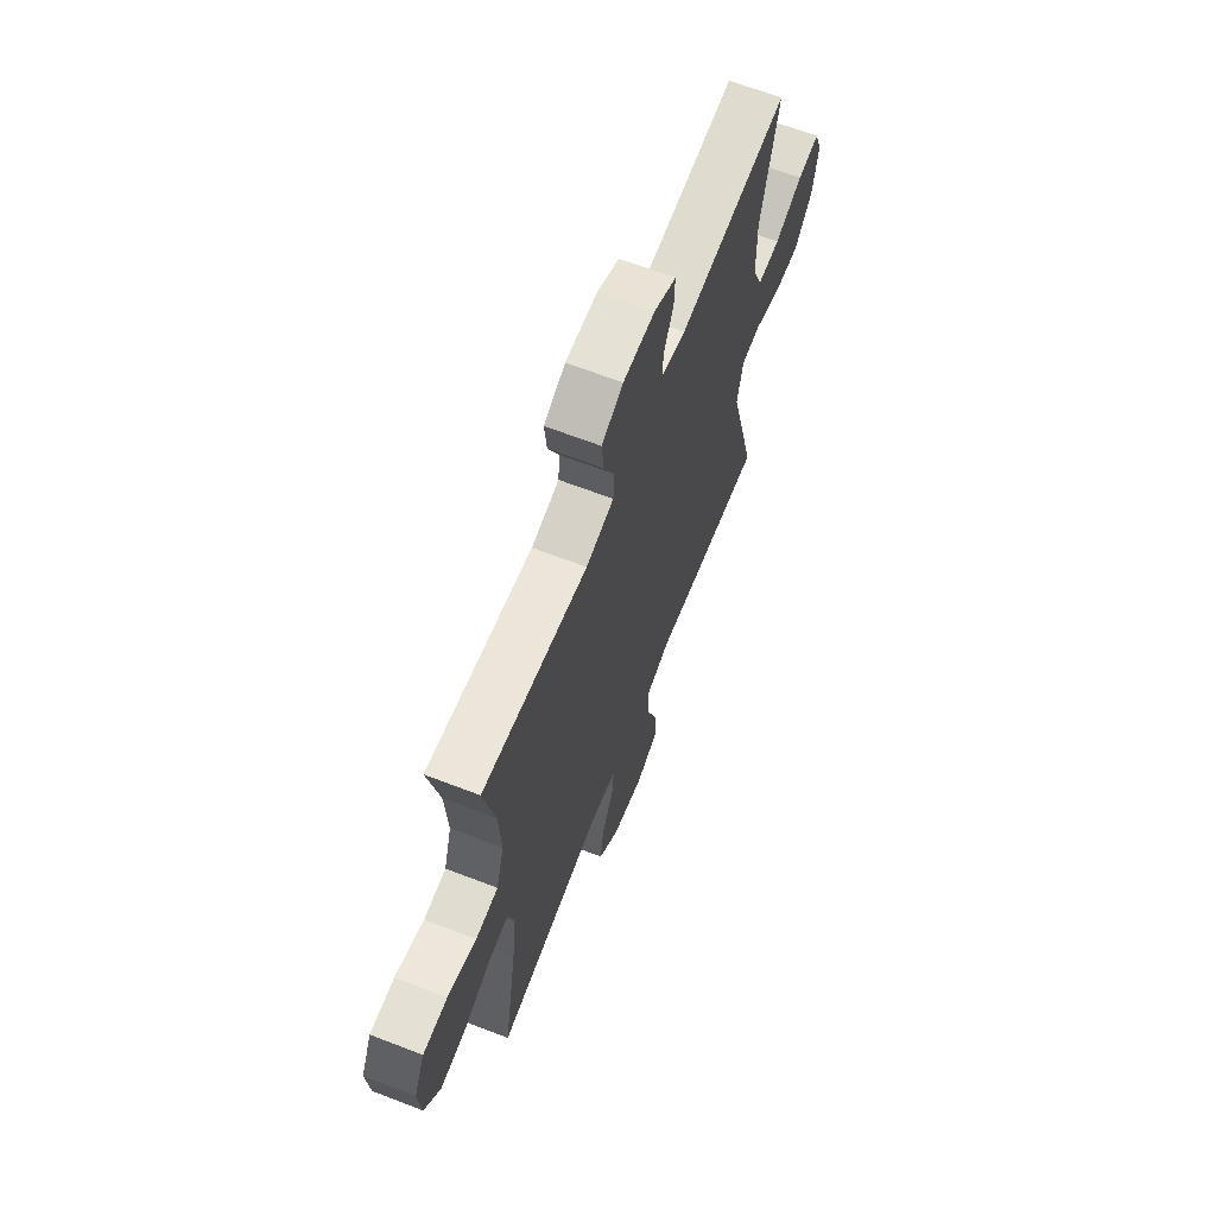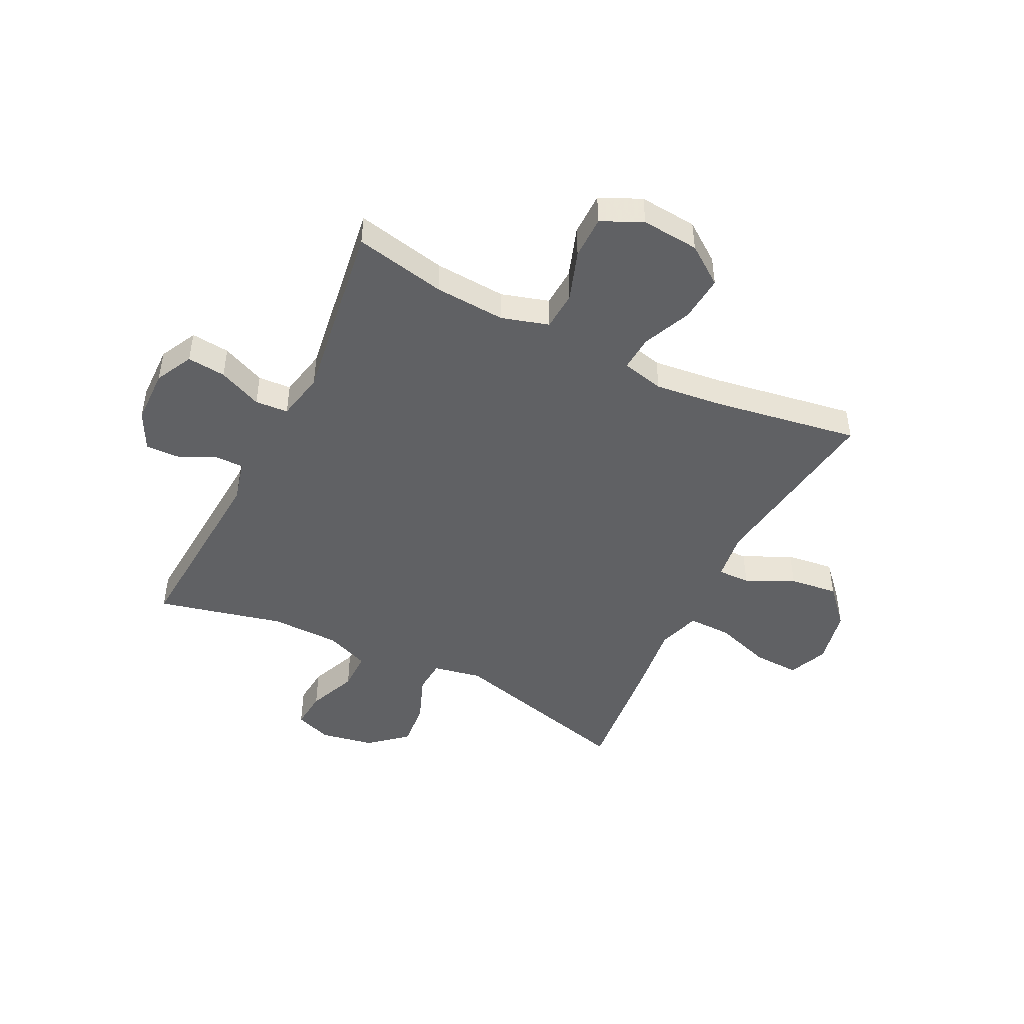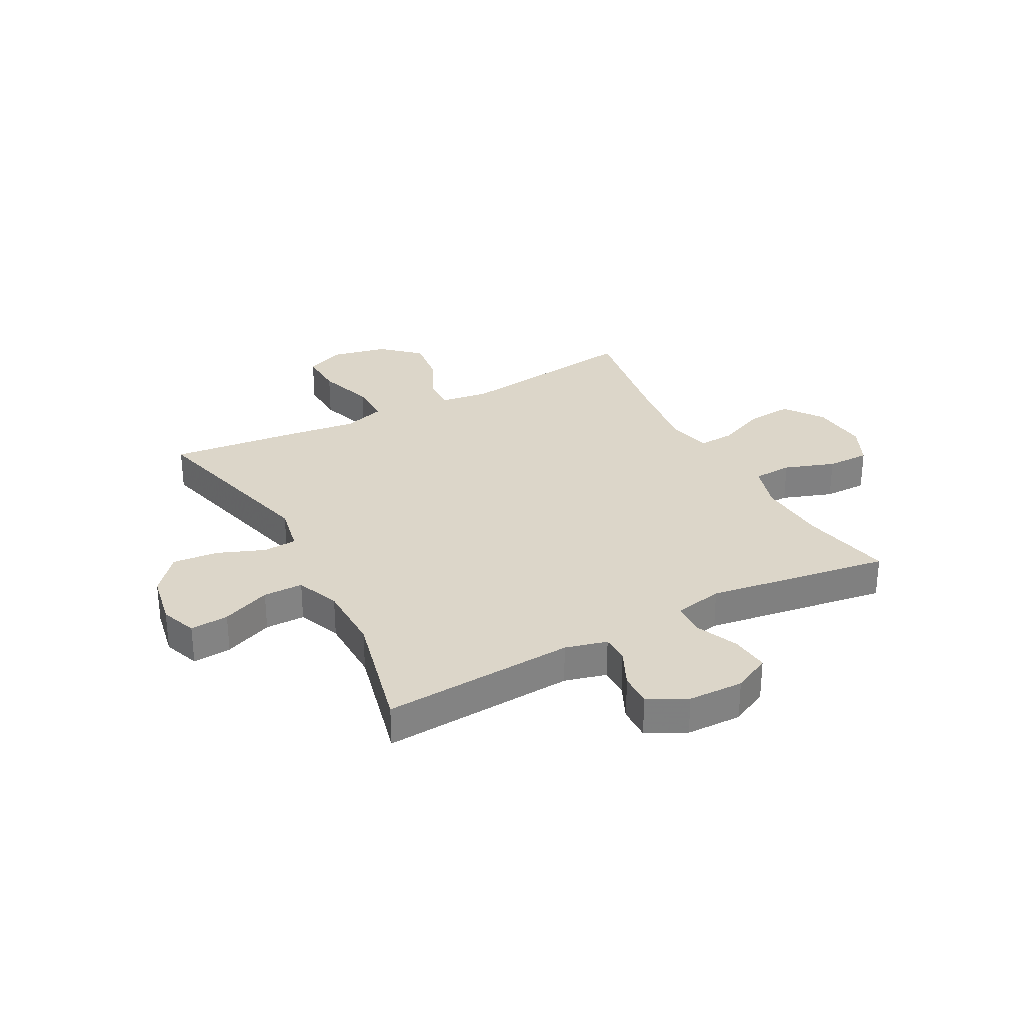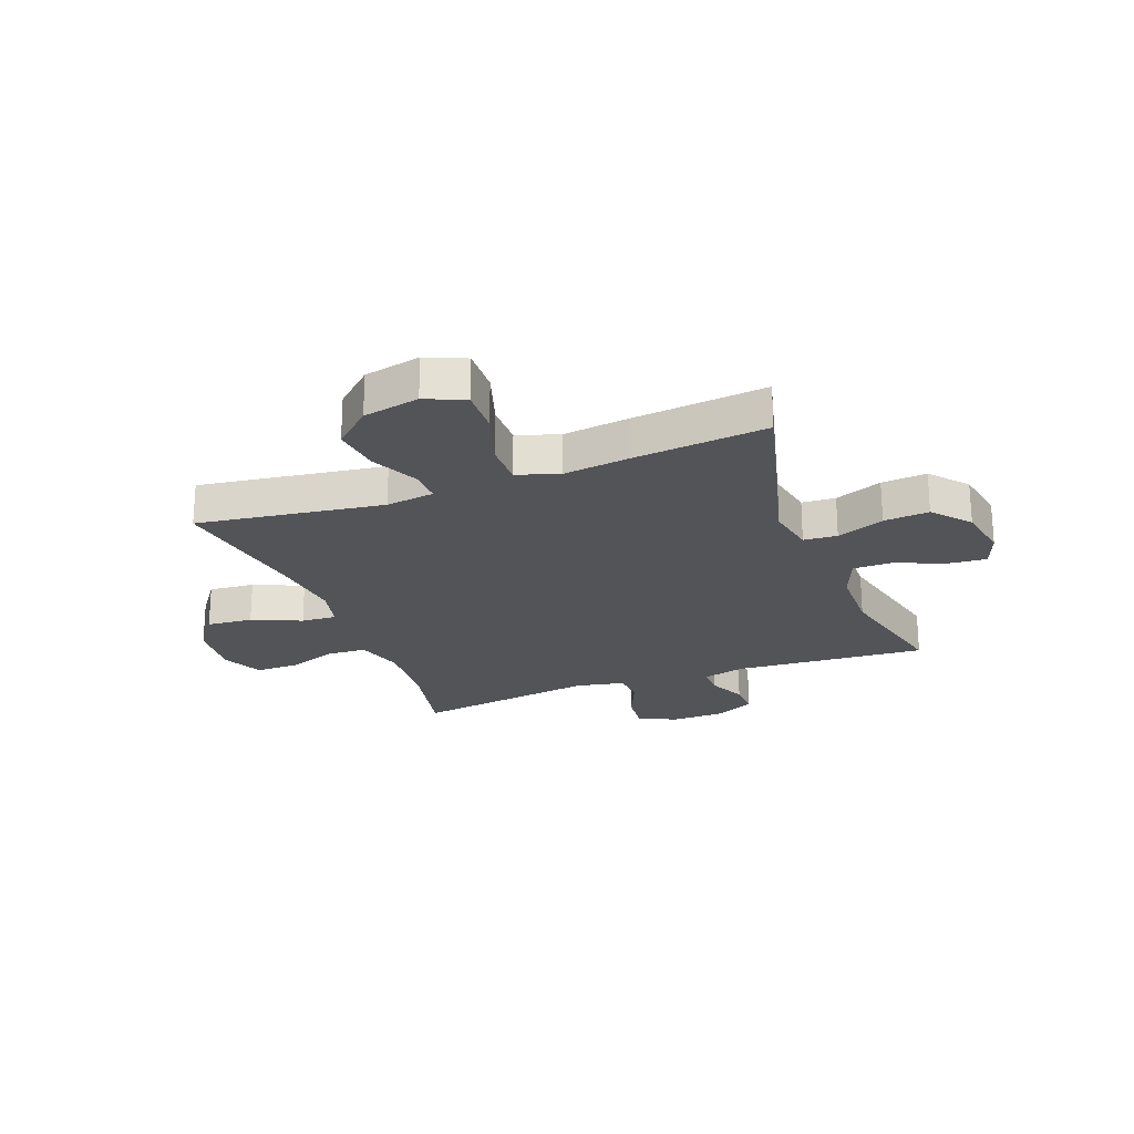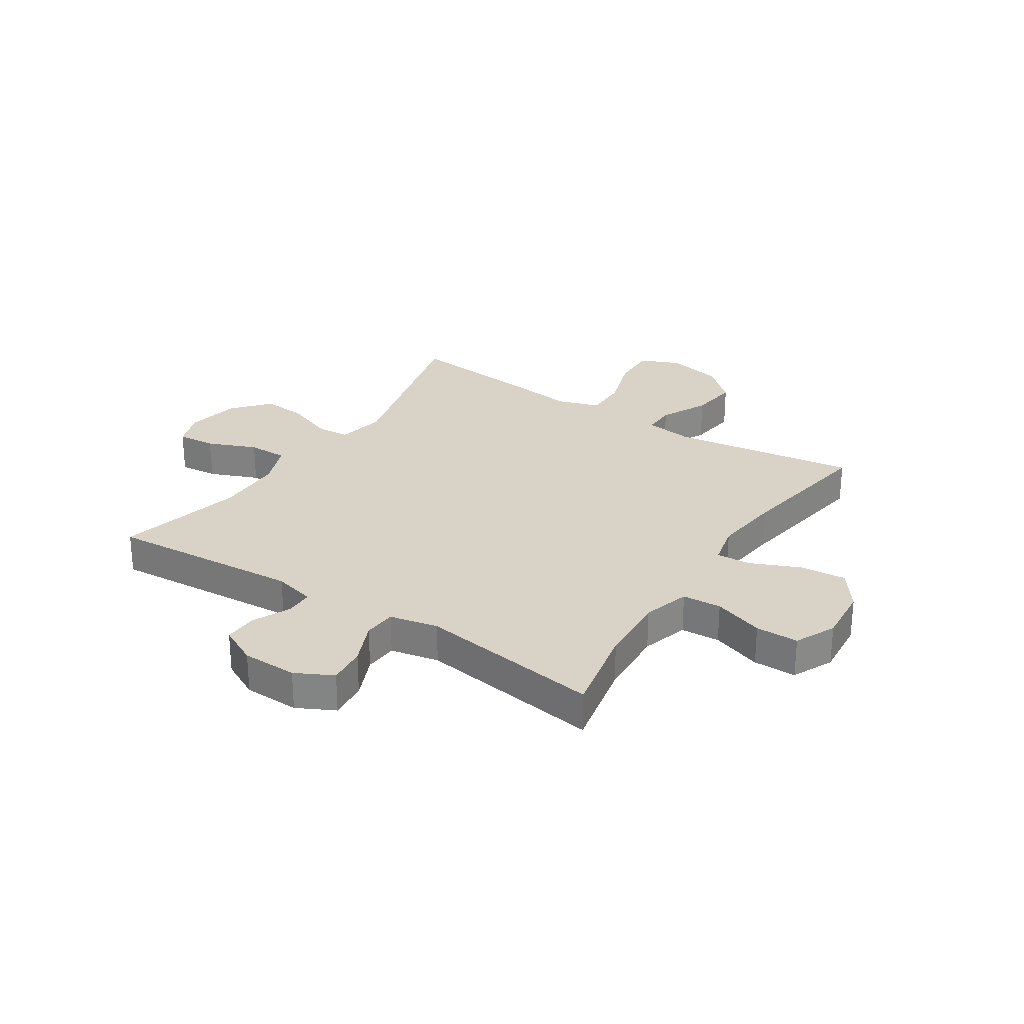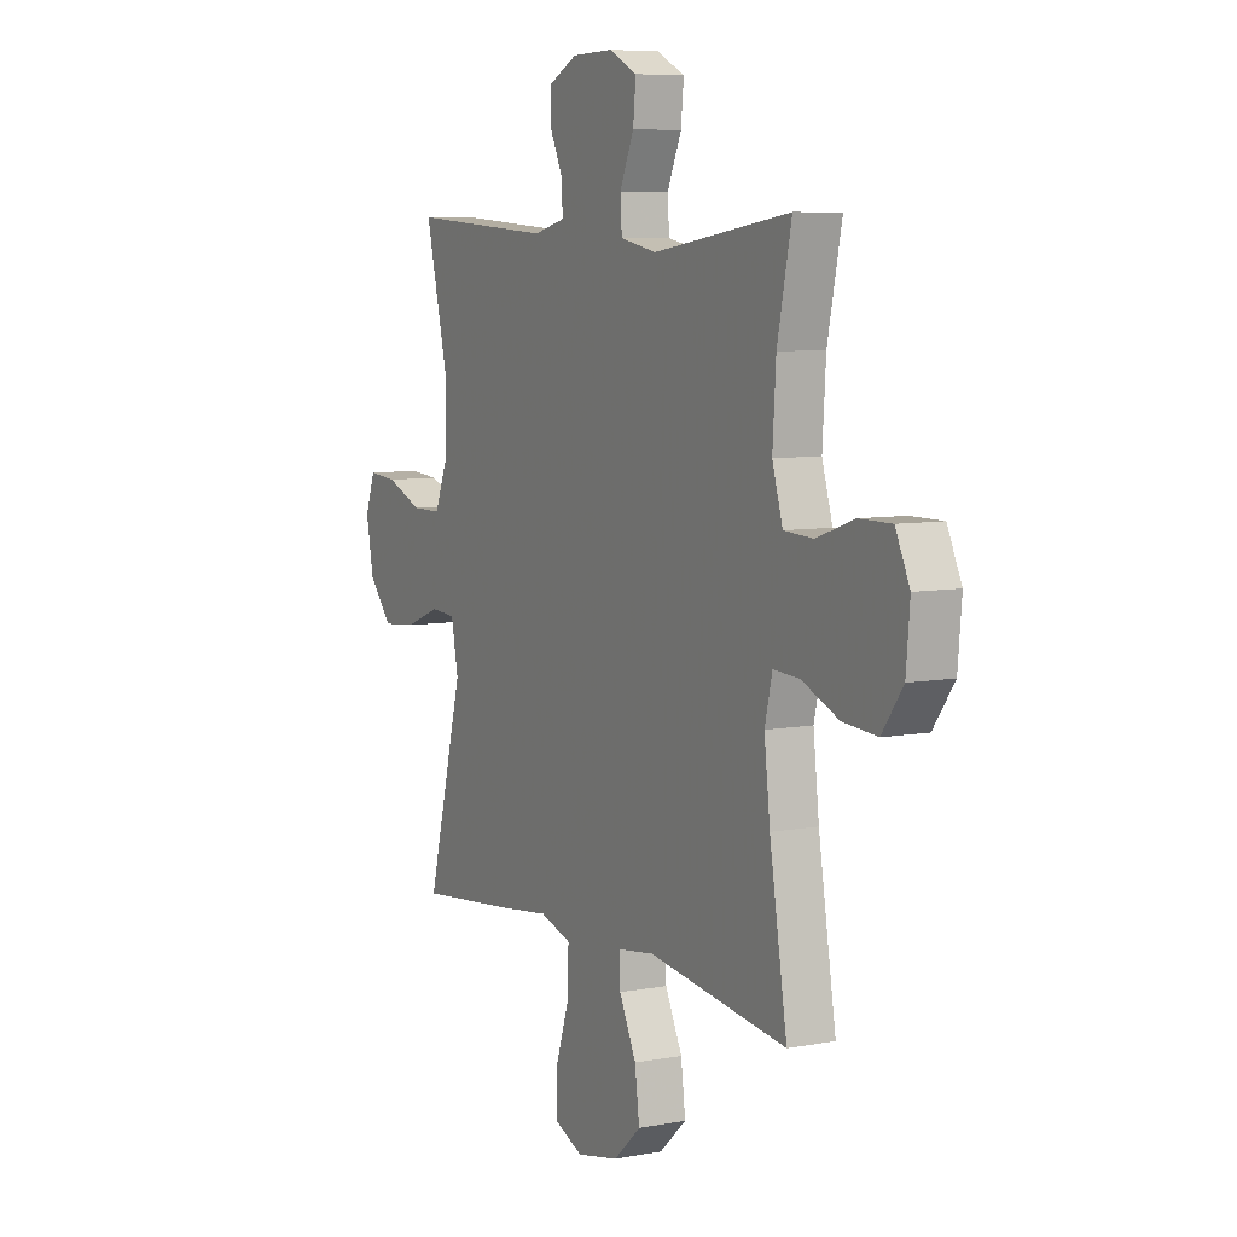
<metadata>
{"format":"obj","ext":"obj","renderer":"f3d","projection":"perspective","resolution":1024,"background":"white","views":[{"elev":66.1,"azim":111.2,"up":"+Z"},{"elev":-46.8,"azim":63.6,"up":"+Y"},{"elev":30.2,"azim":-28.0,"up":"+Y"},{"elev":-23.3,"azim":-159.3,"up":"+Y"},{"elev":27.8,"azim":33.1,"up":"+Y"},{"elev":7.1,"azim":61.4,"up":"+Z"}]}
</metadata>
<code>
v 0.5 0.07 -0.5
v 0.167 0.07 -0.453
v 0.08 0.07 -0.465
v 0.081 0.07 -0.523
v 0.122 0.07 -0.609
v 0.133 0.07 -0.695
v 0.067 0.07 -0.755
v -0.034 0.07 -0.776
v -0.104 0.07 -0.746
v -0.101 0.07 -0.664
v -0.068 0.07 -0.563
v -0.067 0.07 -0.485
v -0.143 0.07 -0.461
v -0.263 0.07 -0.476
v -0.5 0.07 -0.5
v -0.413 0.07 -0.163
v -0.43 0.07 -0.076
v -0.49 0.07 -0.072
v -0.575 0.07 -0.105
v -0.656 0.07 -0.112
v -0.712 0.07 -0.046
v -0.73 0.07 0.05
v -0.706 0.07 0.115
v -0.637 0.07 0.109
v -0.55 0.07 0.073
v -0.479 0.07 0.073
v -0.448 0.07 0.151
v -0.446 0.07 0.274
v -0.5 0.07 0.5
v -0.155 0.07 0.476
v -0.08 0.07 0.495
v -0.08 0.07 0.546
v -0.111 0.07 0.613
v -0.113 0.07 0.673
v -0.044 0.07 0.708
v 0.055 0.07 0.71
v 0.122 0.07 0.676
v 0.115 0.07 0.607
v 0.081 0.07 0.529
v 0.085 0.07 0.47
v 0.172 0.07 0.452
v 0.5 0.07 0.5
v 0.466 0.07 0.337
v 0.458 0.07 0.21
v 0.483 0.07 0.126
v 0.553 0.07 0.122
v 0.643 0.07 0.153
v 0.72 0.07 0.153
v 0.754 0.07 0.08
v 0.745 0.07 -0.023
v 0.695 0.07 -0.092
v 0.613 0.07 -0.085
v 0.525 0.07 -0.047
v 0.462 0.07 -0.043
v 0.444 0.07 -0.119
v 0.458 0.07 -0.242
v 0.5 0 -0.5
v 0.167 0 -0.453
v 0.08 0 -0.465
v 0.081 0 -0.523
v 0.122 0 -0.609
v 0.133 0 -0.695
v 0.067 0 -0.755
v -0.034 0 -0.776
v -0.104 0 -0.746
v -0.101 0 -0.664
v -0.068 0 -0.563
v -0.067 0 -0.485
v -0.143 0 -0.461
v -0.263 0 -0.476
v -0.5 0 -0.5
v -0.413 0 -0.163
v -0.43 0 -0.076
v -0.49 0 -0.072
v -0.575 0 -0.105
v -0.656 0 -0.112
v -0.712 0 -0.046
v -0.73 0 0.05
v -0.706 0 0.115
v -0.637 0 0.109
v -0.55 0 0.073
v -0.479 0 0.073
v -0.448 0 0.151
v -0.446 0 0.274
v -0.5 0 0.5
v -0.155 0 0.476
v -0.08 0 0.495
v -0.08 0 0.546
v -0.111 0 0.613
v -0.113 0 0.673
v -0.044 0 0.708
v 0.055 0 0.71
v 0.122 0 0.676
v 0.115 0 0.607
v 0.081 0 0.529
v 0.085 0 0.47
v 0.172 0 0.452
v 0.5 0 0.5
v 0.466 0 0.337
v 0.458 0 0.21
v 0.483 0 0.126
v 0.553 0 0.122
v 0.643 0 0.153
v 0.72 0 0.153
v 0.754 0 0.08
v 0.745 0 -0.023
v 0.695 0 -0.092
v 0.613 0 -0.085
v 0.525 0 -0.047
v 0.462 0 -0.043
v 0.444 0 -0.119
v 0.458 0 -0.242
f 51 52 53
f 50 51 53
f 49 50 53
f 48 49 53
f 47 48 53
f 46 47 53
f 45 46 53 54
f 44 45 54 55
f 41 42 43
f 40 41 43 44
f 37 38 39
f 36 37 39
f 35 36 39
f 34 35 39
f 33 34 39
f 32 33 39
f 31 32 39 40
f 40 44 55
f 31 40 55
f 30 31 55
f 23 24 25
f 22 23 25
f 21 22 25
f 20 21 25
f 19 20 25
f 18 19 25
f 17 18 25 26
f 13 14 15 16
f 12 13 16 17
f 9 10 11
f 8 9 11
f 7 8 11
f 6 7 11
f 5 6 11
f 4 5 11
f 3 4 11 12
f 17 26 27
f 12 17 27
f 3 12 27
f 2 3 27
f 30 55 56
f 29 30 56
f 28 29 56
f 27 28 56
f 2 27 56
f 1 2 56
f 109 108 107
f 109 107 106
f 109 106 105
f 109 105 104
f 109 104 103
f 109 103 102
f 110 109 102 101
f 111 110 101 100
f 99 98 97
f 100 99 97 96
f 95 94 93
f 95 93 92
f 95 92 91
f 95 91 90
f 95 90 89
f 95 89 88
f 96 95 88 87
f 111 100 96
f 111 96 87
f 111 87 86
f 81 80 79
f 81 79 78
f 81 78 77
f 81 77 76
f 81 76 75
f 81 75 74
f 82 81 74 73
f 72 71 70 69
f 73 72 69 68
f 67 66 65
f 67 65 64
f 67 64 63
f 67 63 62
f 67 62 61
f 67 61 60
f 68 67 60 59
f 83 82 73
f 83 73 68
f 83 68 59
f 83 59 58
f 112 111 86
f 112 86 85
f 112 85 84
f 112 84 83
f 112 83 58
f 112 58 57
f 1 57 58 2
f 2 58 59 3
f 3 59 60 4
f 4 60 61 5
f 5 61 62 6
f 6 62 63 7
f 7 63 64 8
f 8 64 65 9
f 9 65 66 10
f 10 66 67 11
f 11 67 68 12
f 12 68 69 13
f 13 69 70 14
f 14 70 71 15
f 15 71 72 16
f 16 72 73 17
f 17 73 74 18
f 18 74 75 19
f 19 75 76 20
f 20 76 77 21
f 21 77 78 22
f 22 78 79 23
f 23 79 80 24
f 24 80 81 25
f 25 81 82 26
f 26 82 83 27
f 27 83 84 28
f 28 84 85 29
f 29 85 86 30
f 30 86 87 31
f 31 87 88 32
f 32 88 89 33
f 33 89 90 34
f 34 90 91 35
f 35 91 92 36
f 36 92 93 37
f 37 93 94 38
f 38 94 95 39
f 39 95 96 40
f 40 96 97 41
f 41 97 98 42
f 42 98 99 43
f 43 99 100 44
f 44 100 101 45
f 45 101 102 46
f 46 102 103 47
f 47 103 104 48
f 48 104 105 49
f 49 105 106 50
f 50 106 107 51
f 51 107 108 52
f 52 108 109 53
f 53 109 110 54
f 54 110 111 55
f 55 111 112 56
f 56 112 57 1

</code>
